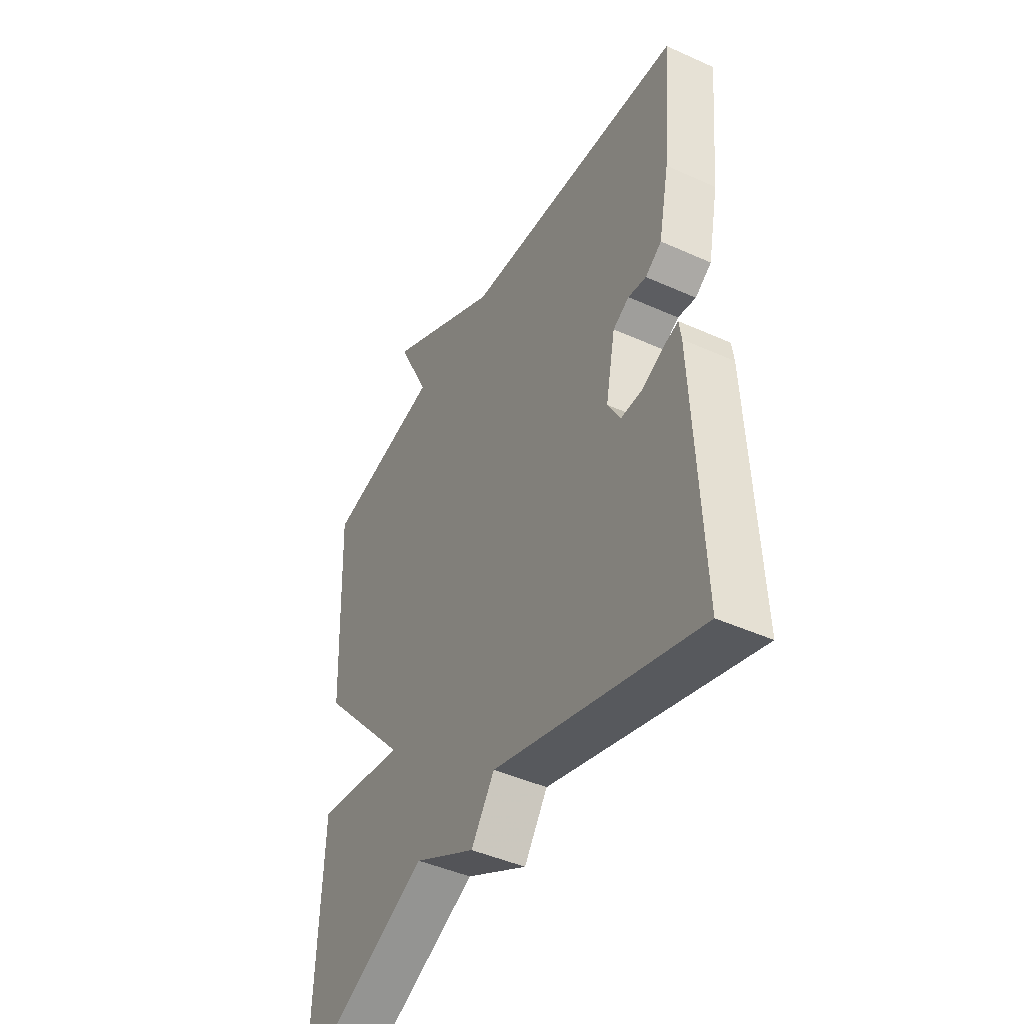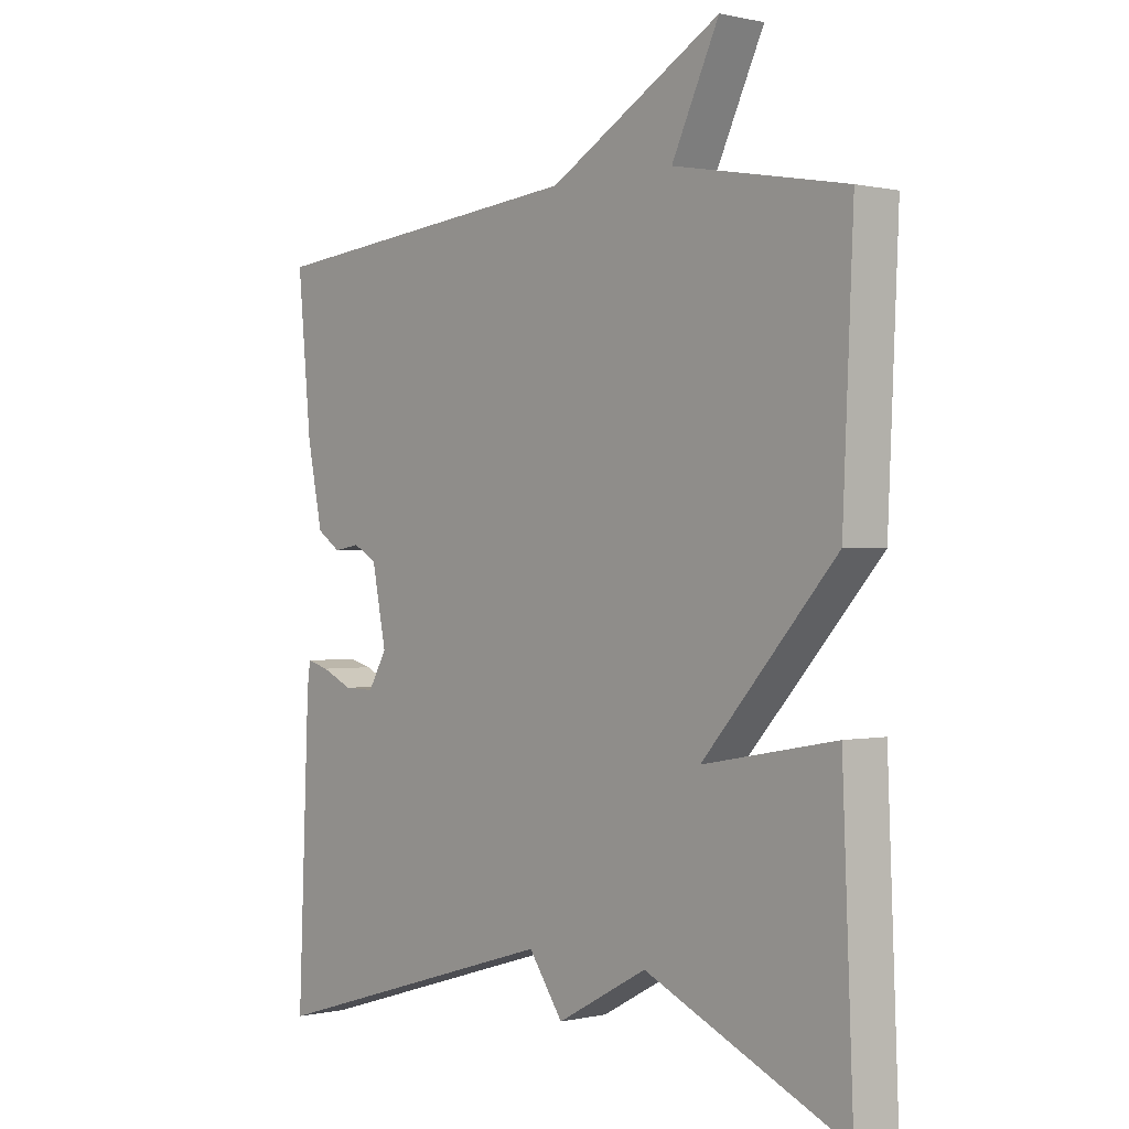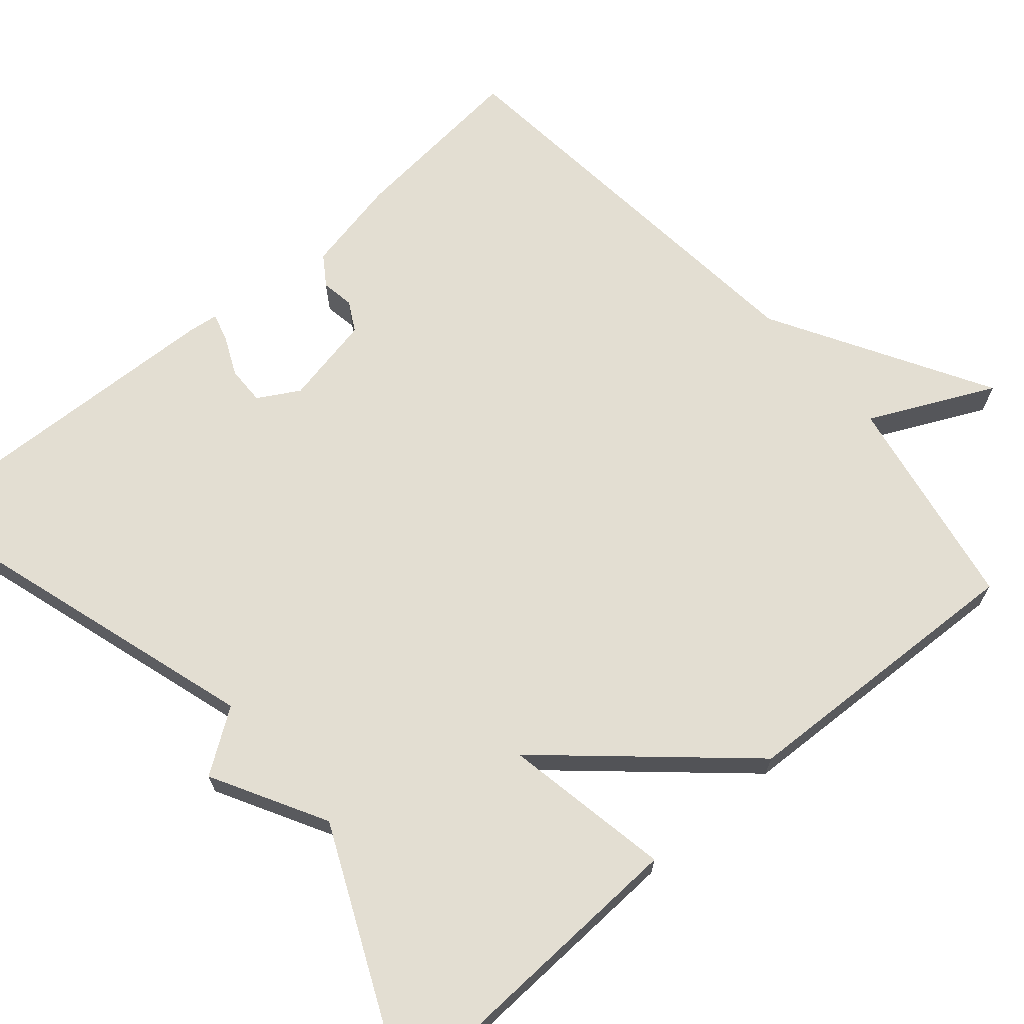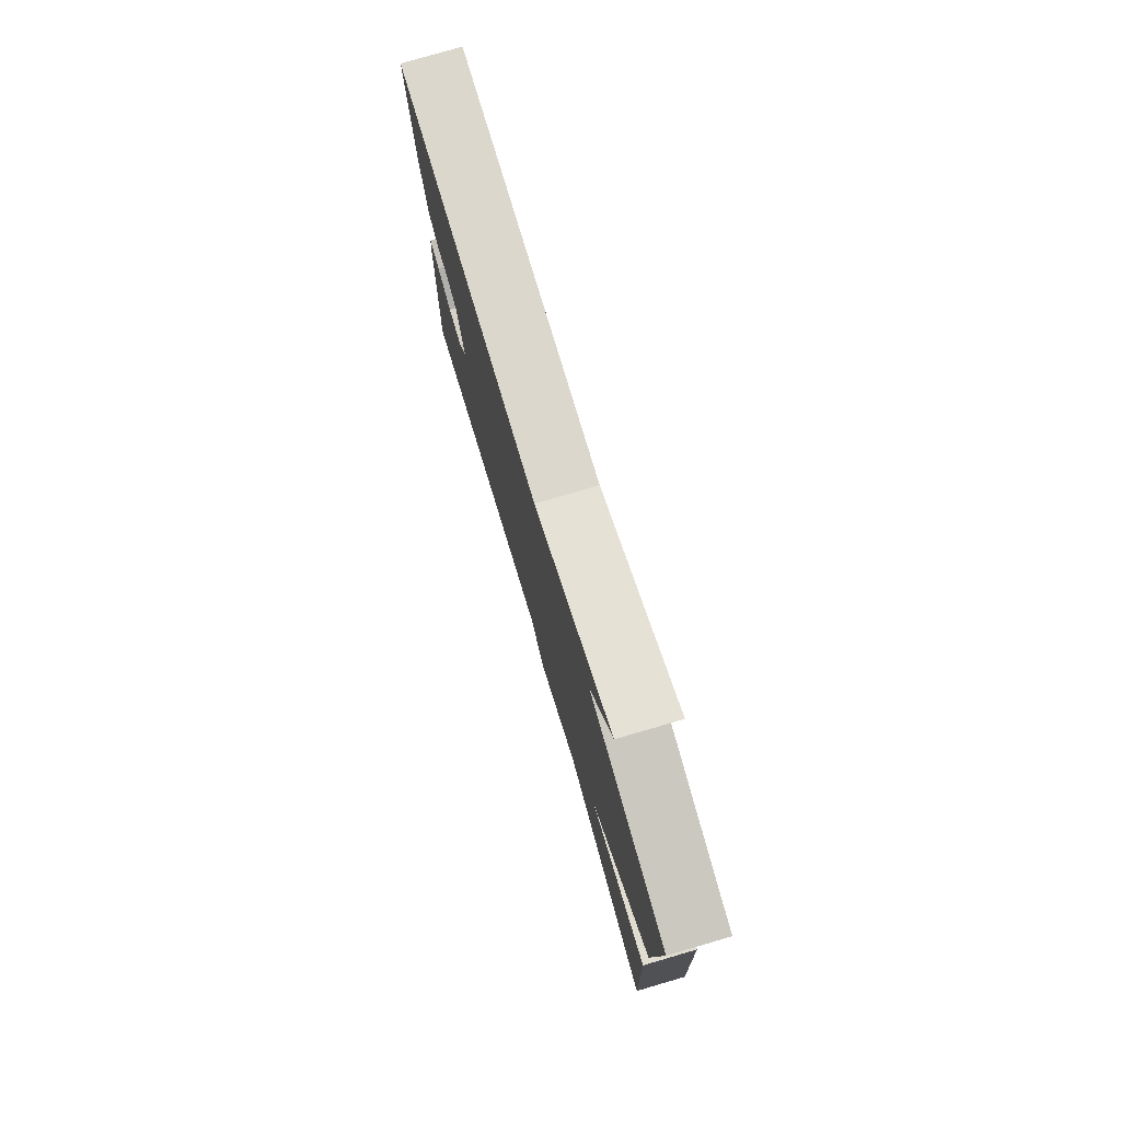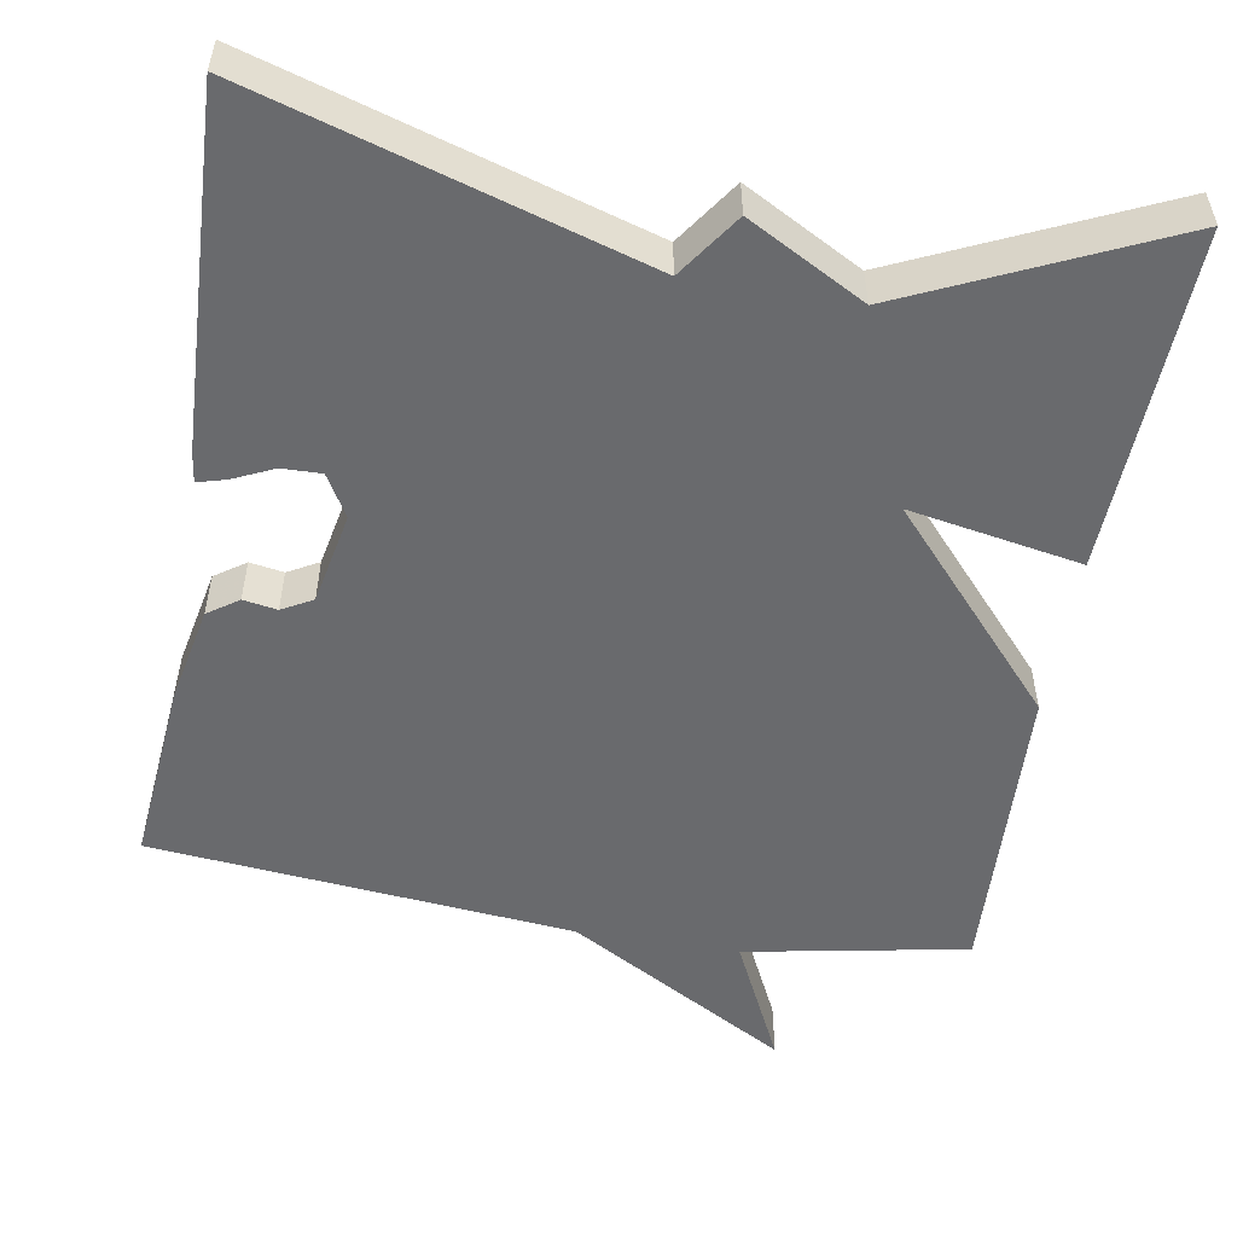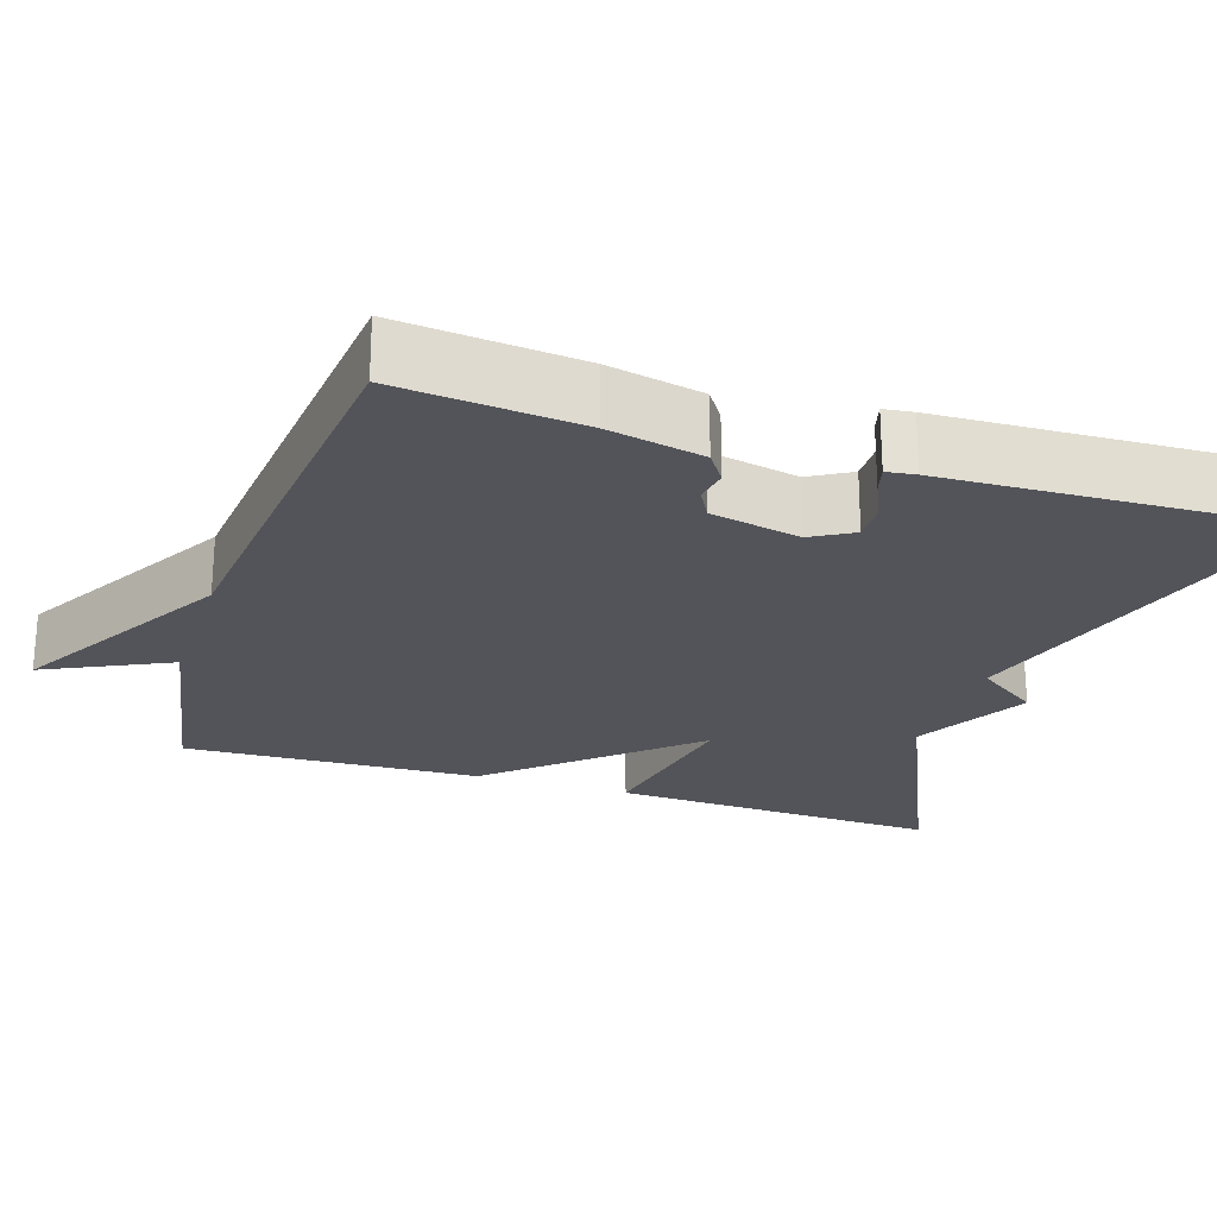
<metadata>
{"format":"obj","ext":"obj","renderer":"f3d","projection":"perspective","resolution":1024,"background":"white","views":[{"elev":-44.8,"azim":62.4,"up":"+Z"},{"elev":0.2,"azim":-130.8,"up":"+Z"},{"elev":67.6,"azim":-130.8,"up":"+Y"},{"elev":78.3,"azim":-106.3,"up":"+Z"},{"elev":-53.1,"azim":170.4,"up":"+Y"},{"elev":-23.8,"azim":71.9,"up":"+Y"}]}
</metadata>
<code>
v -0.5 0.07 -0.5
v -0.483 0.07 -0.077
v -0.27 0.07 -0.116
v -0.483 0.07 0.123
v -0.5 0.07 0.5
v -0.224 0.07 0.551
v -0.3 0.07 0.709
v -0.024 0.07 0.551
v 0.5 0.07 0.5
v 0.478 0.07 0.269
v 0.453 0.07 0.148
v 0.415 0.07 0.122
v 0.373 0.07 0.129
v 0.335 0.07 0.108
v 0.312 0.07 -0.006
v 0.342 0.07 -0.058
v 0.391 0.07 -0.057
v 0.441 0.07 -0.034
v 0.477 0.07 -0.024
v 0.482 0.07 -0.061
v 0.5 0.07 -0.5
v 0.021 0.07 -0.354
v -0.034 0.07 -0.433
v -0.179 0.07 -0.354
v -0.5 0 -0.5
v -0.483 0 -0.077
v -0.27 0 -0.116
v -0.483 0 0.123
v -0.5 0 0.5
v -0.224 0 0.551
v -0.3 0 0.709
v -0.024 0 0.551
v 0.5 0 0.5
v 0.478 0 0.269
v 0.453 0 0.148
v 0.415 0 0.122
v 0.373 0 0.129
v 0.335 0 0.108
v 0.312 0 -0.006
v 0.342 0 -0.058
v 0.391 0 -0.057
v 0.441 0 -0.034
v 0.477 0 -0.024
v 0.482 0 -0.061
v 0.5 0 -0.5
v 0.021 0 -0.354
v -0.034 0 -0.433
v -0.179 0 -0.354
f 22 23 24
f 20 21 22
f 19 20 22
f 18 19 22
f 17 18 22
f 16 17 22 24
f 15 16 24 1
f 11 12 13
f 10 11 13
f 9 10 13
f 8 9 13
f 8 13 14
f 7 8 14
f 6 7 14
f 6 14 15
f 5 6 15
f 4 5 15
f 3 4 15
f 1 2 3
f 1 3 15
f 48 47 46
f 46 45 44
f 46 44 43
f 46 43 42
f 46 42 41
f 48 46 41 40
f 25 48 40 39
f 37 36 35
f 37 35 34
f 37 34 33
f 37 33 32
f 38 37 32
f 38 32 31
f 38 31 30
f 39 38 30
f 39 30 29
f 39 29 28
f 39 28 27
f 27 26 25
f 39 27 25
f 1 25 26 2
f 2 26 27 3
f 3 27 28 4
f 4 28 29 5
f 5 29 30 6
f 6 30 31 7
f 7 31 32 8
f 8 32 33 9
f 9 33 34 10
f 10 34 35 11
f 11 35 36 12
f 12 36 37 13
f 13 37 38 14
f 14 38 39 15
f 15 39 40 16
f 16 40 41 17
f 17 41 42 18
f 18 42 43 19
f 19 43 44 20
f 20 44 45 21
f 21 45 46 22
f 22 46 47 23
f 23 47 48 24
f 24 48 25 1

</code>
